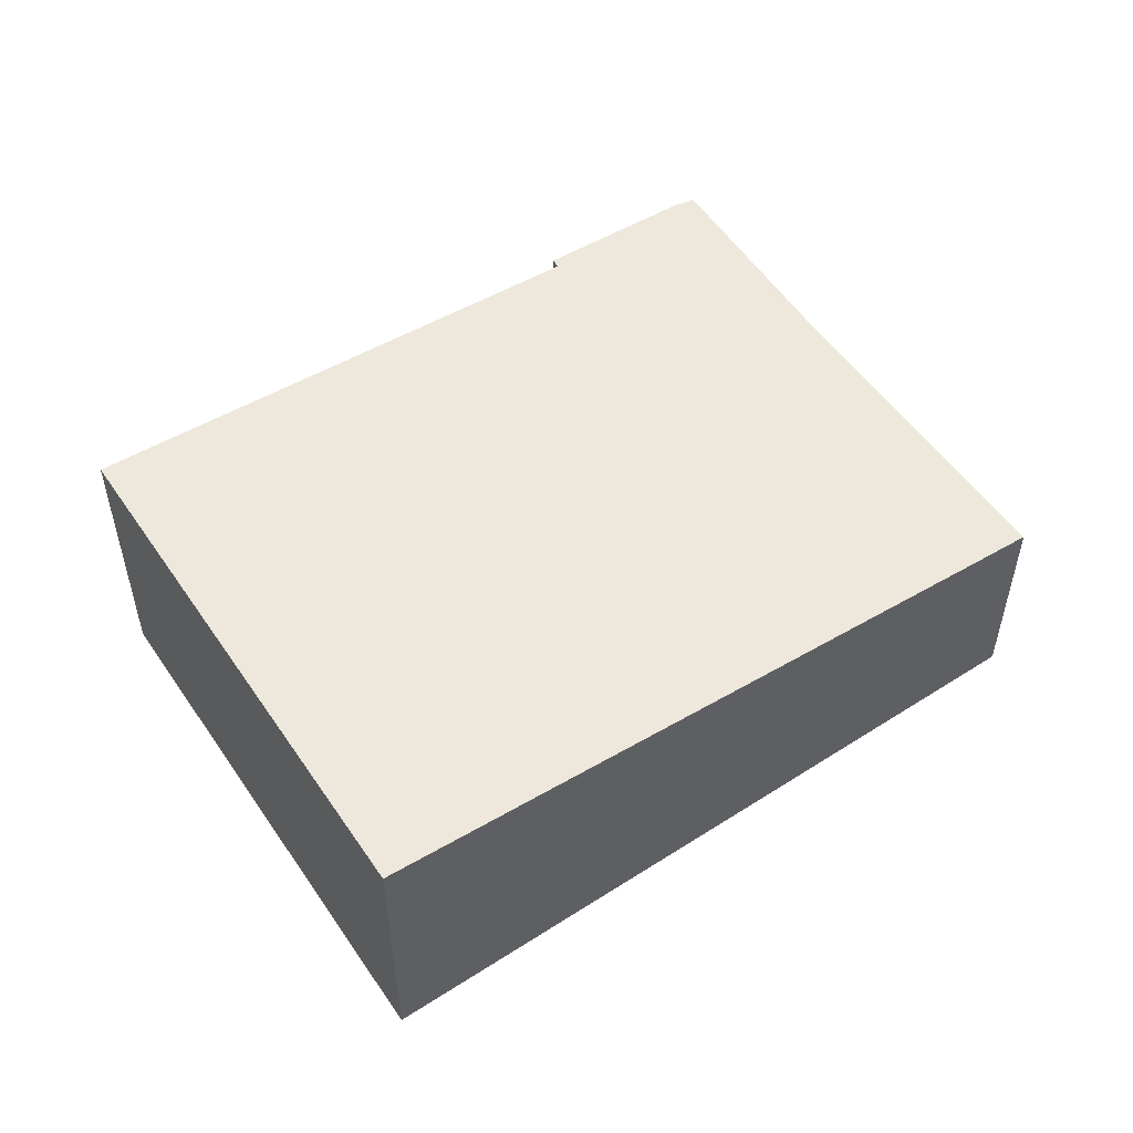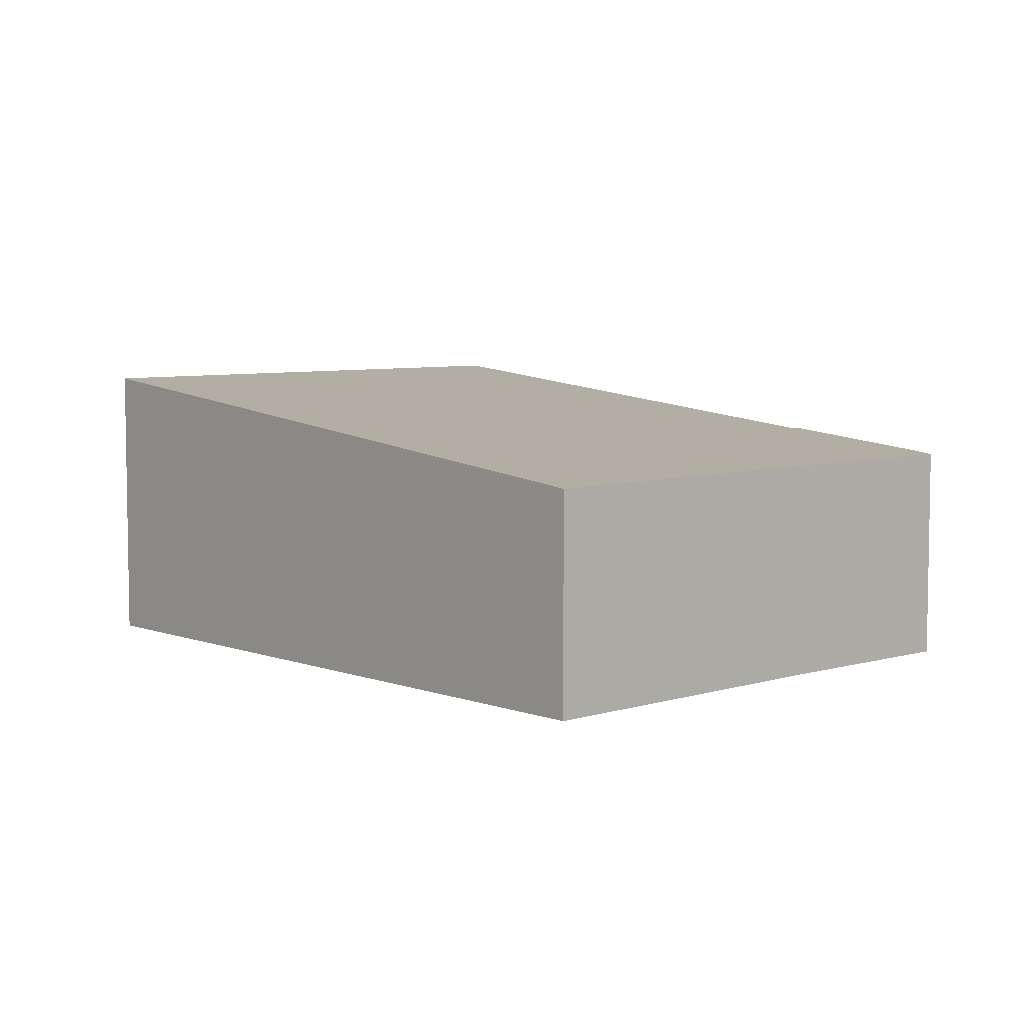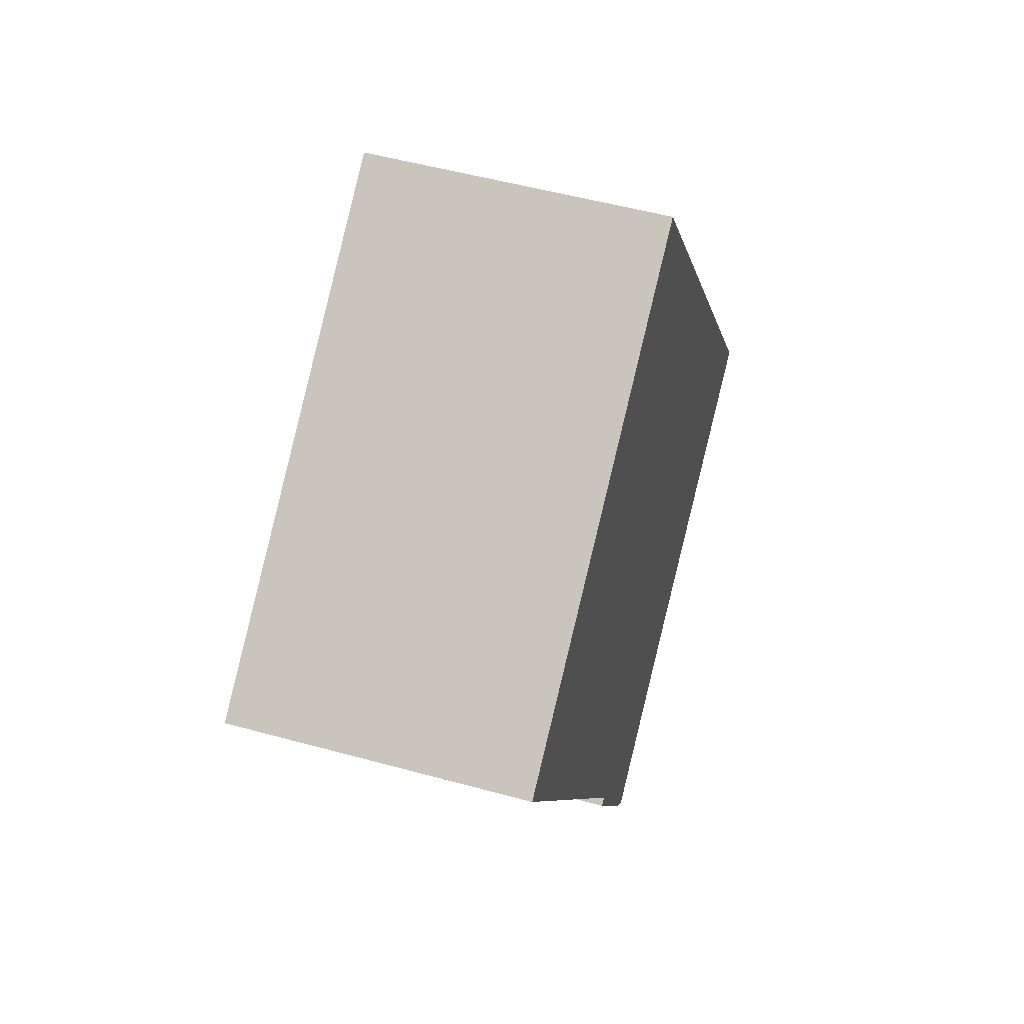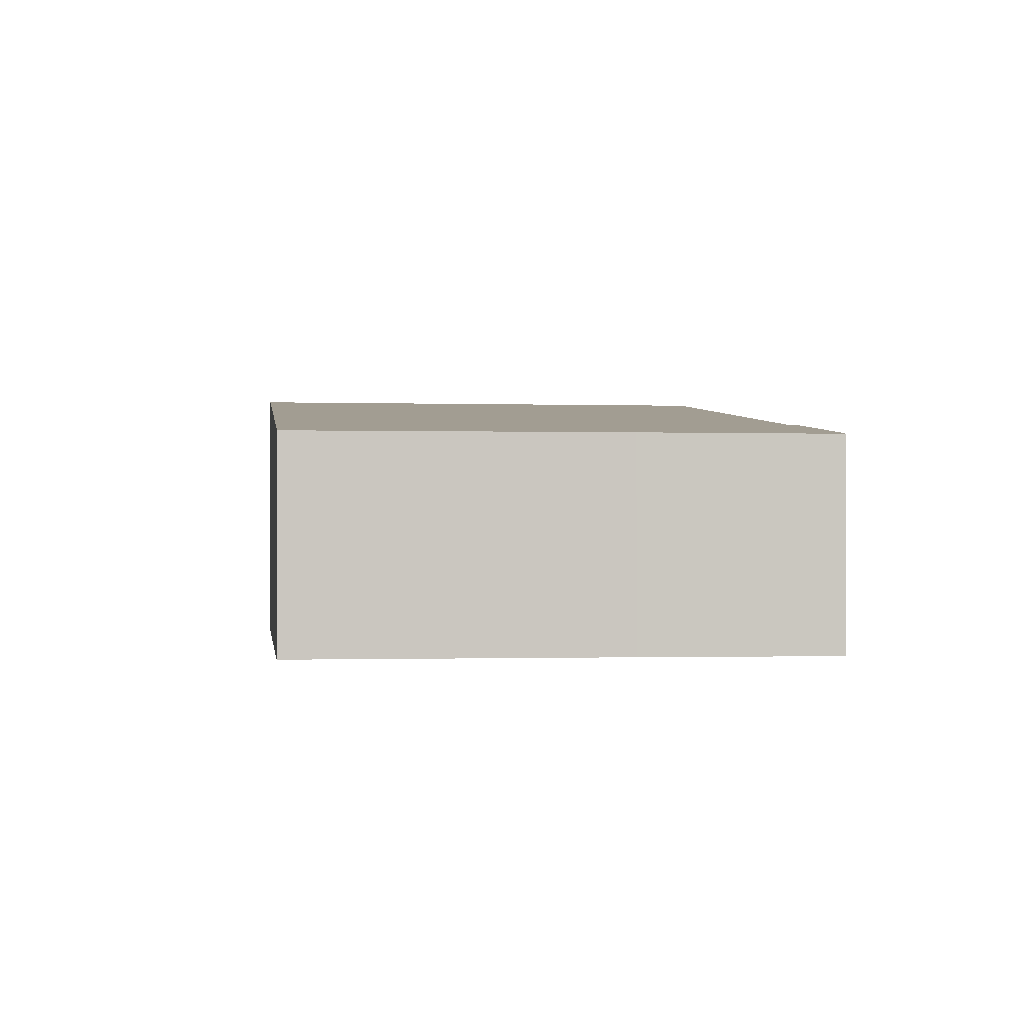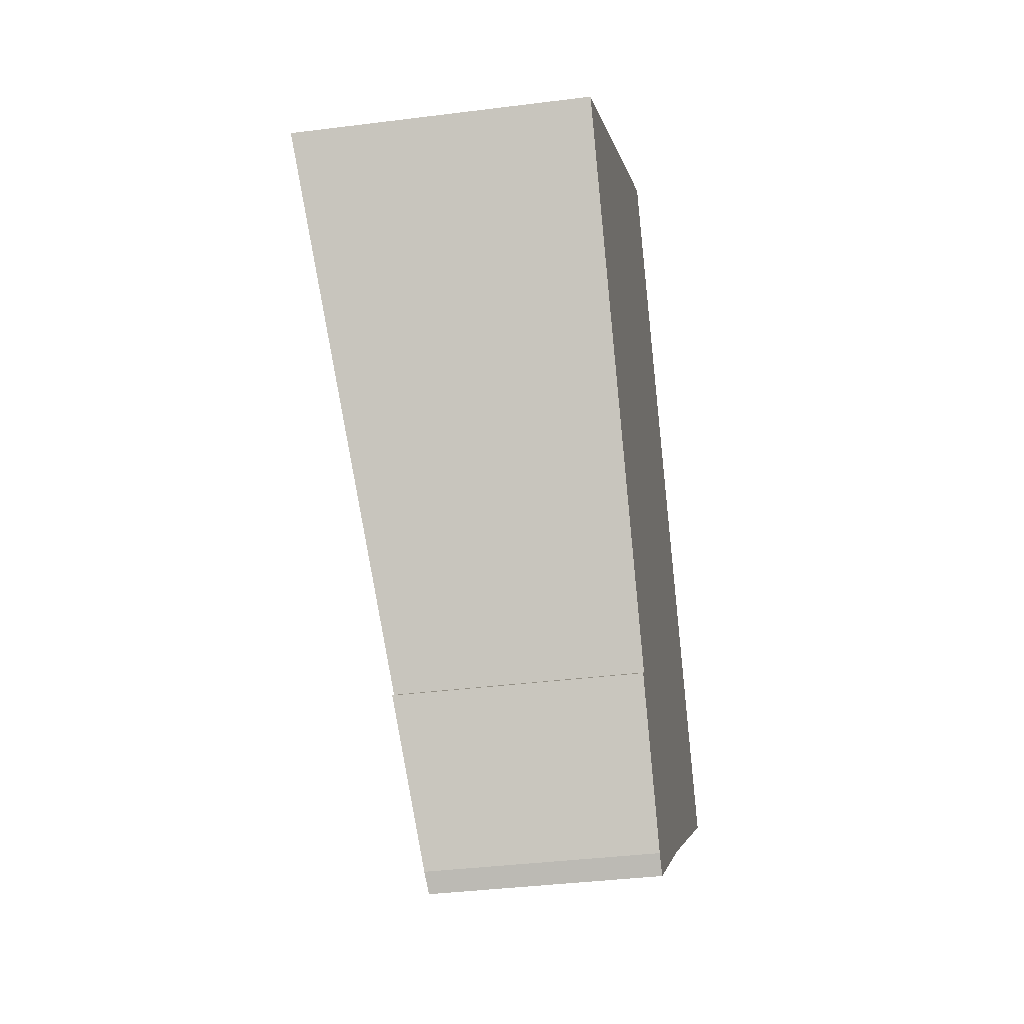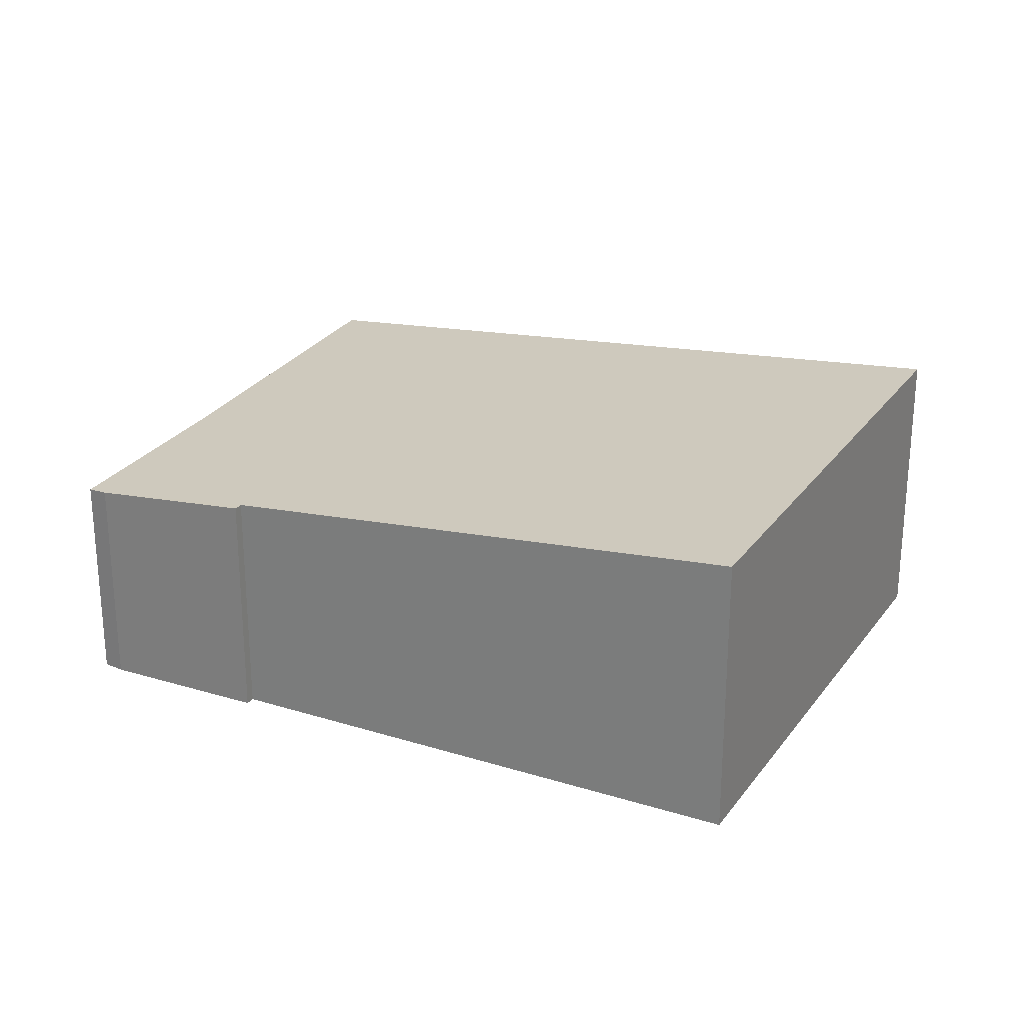
<metadata>
{"format":"obj","ext":"obj","renderer":"f3d","projection":"perspective","resolution":1024,"background":"white","views":[{"elev":55.0,"azim":22.0,"up":"+Y"},{"elev":6.4,"azim":104.1,"up":"+Y"},{"elev":51.8,"azim":-73.4,"up":"+Z"},{"elev":-0.8,"azim":139.6,"up":"+Y"},{"elev":-36.8,"azim":-80.6,"up":"+Z"},{"elev":26.5,"azim":-96.7,"up":"+Y"}]}
</metadata>
<code>
v  7.207 4.765 4.979
v  4.825 3.864 -7.481
v  0 4.747 2.907e-16
v  13.94 3.562 -5.126
v  6.144 3.596 -9.857
v  9.167 3.568 -8.201
v  6.373 3.562 -10.12
v  4.7 3.864 -7.571
v  4.7 4.636e-16 -7.571
v  6.144 6.036e-16 -9.857
v  0 0 0
v  4.825 4.581e-16 -7.481
v  6.373 6.197e-16 -10.12
v  7.207 -3.049e-16 4.979
v  13.94 3.139e-16 -5.126
v  9.167 5.022e-16 -8.201
g defaultobject
f 1 2 3
f 2 1 4
f 2 4 5
f 5 4 6
f 5 6 7
f 5 8 2
f 5 9 8
f 9 5 10
f 2 11 3
f 11 2 12
f 7 10 5
f 10 7 13
f 9 2 8
f 2 9 12
f 3 14 1
f 14 3 11
f 14 4 1
f 4 14 15
f 4 16 6
f 16 4 15
f 16 7 6
f 7 16 13
f 11 15 14
f 15 11 12
f 15 12 9
f 15 9 10
f 15 10 16
f 16 10 13

</code>
